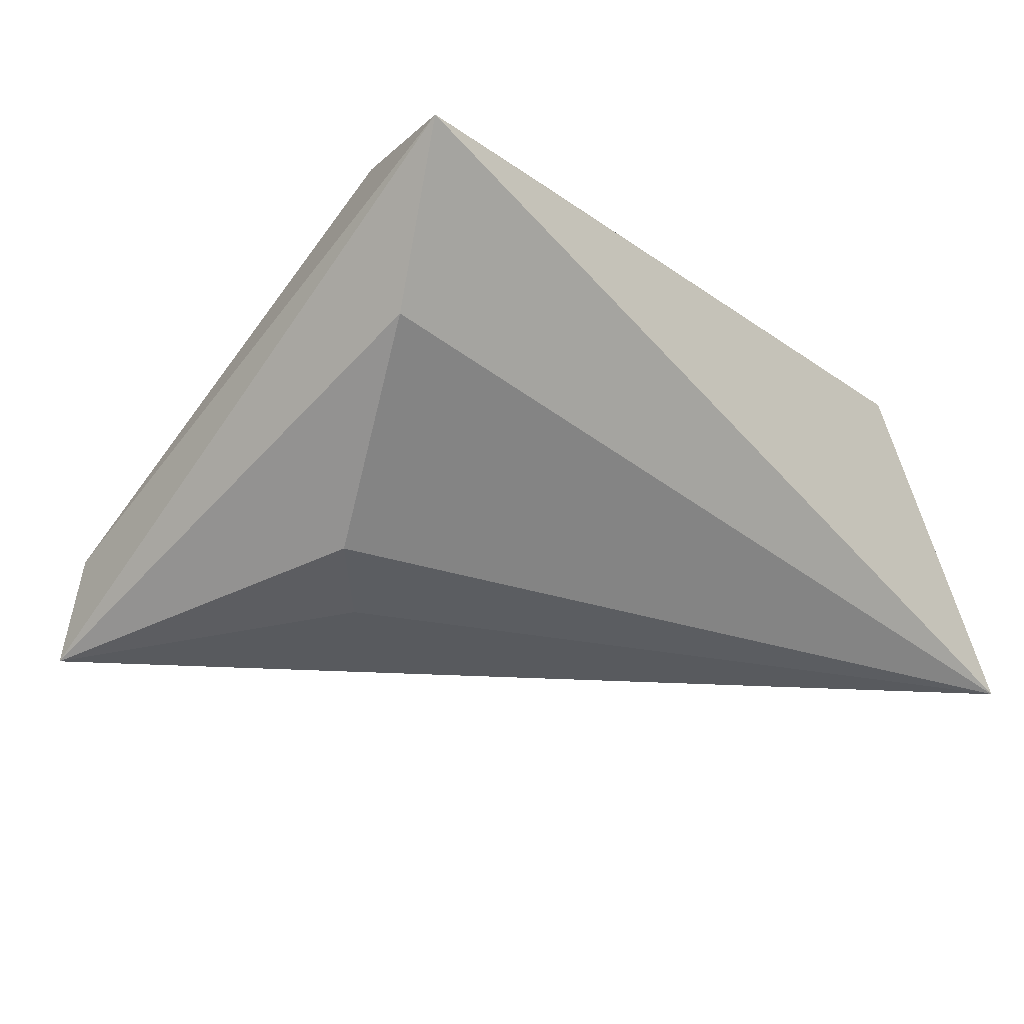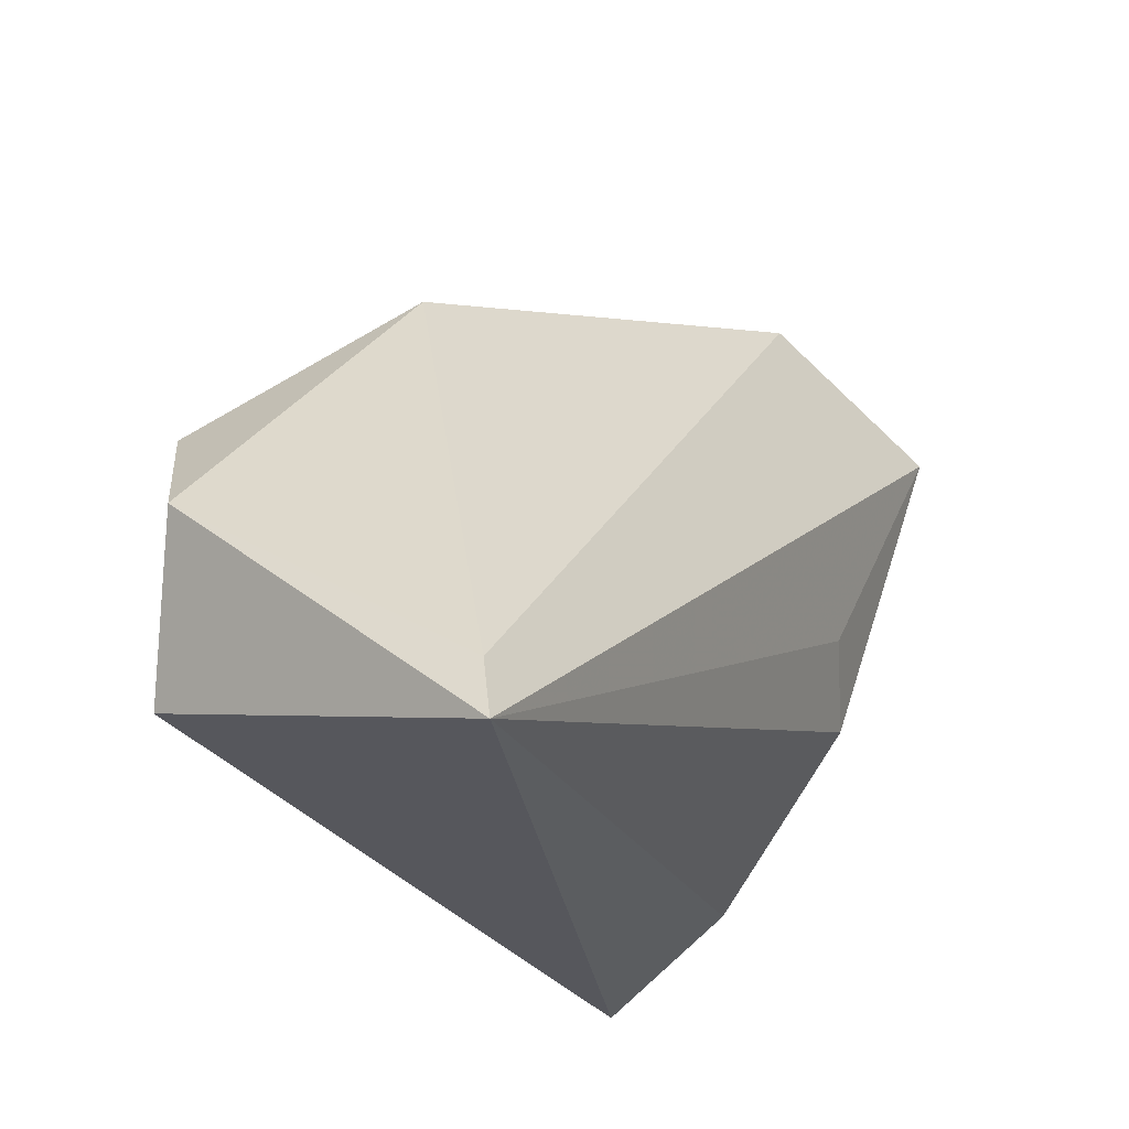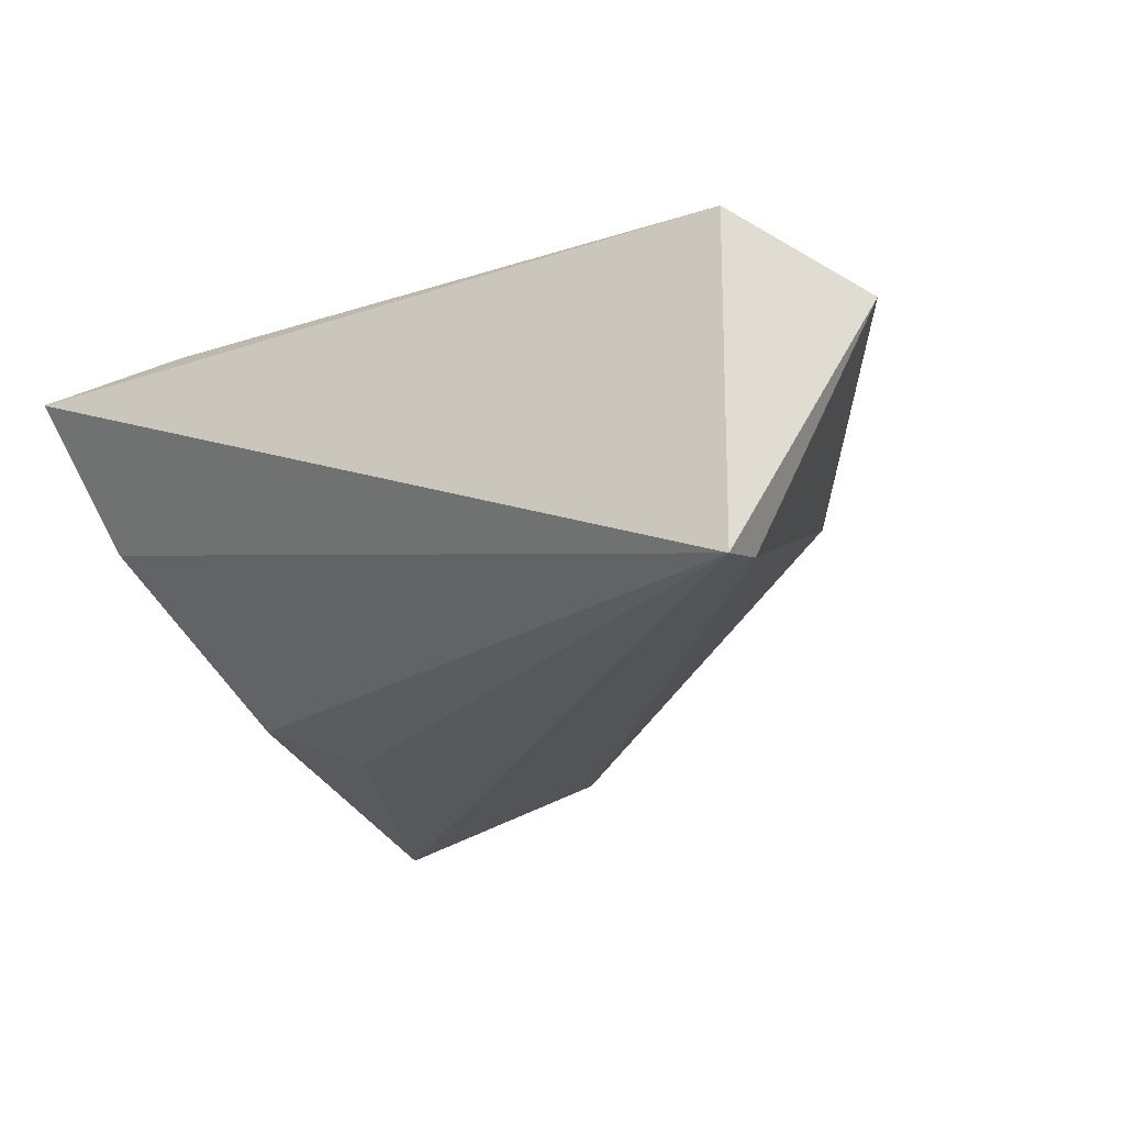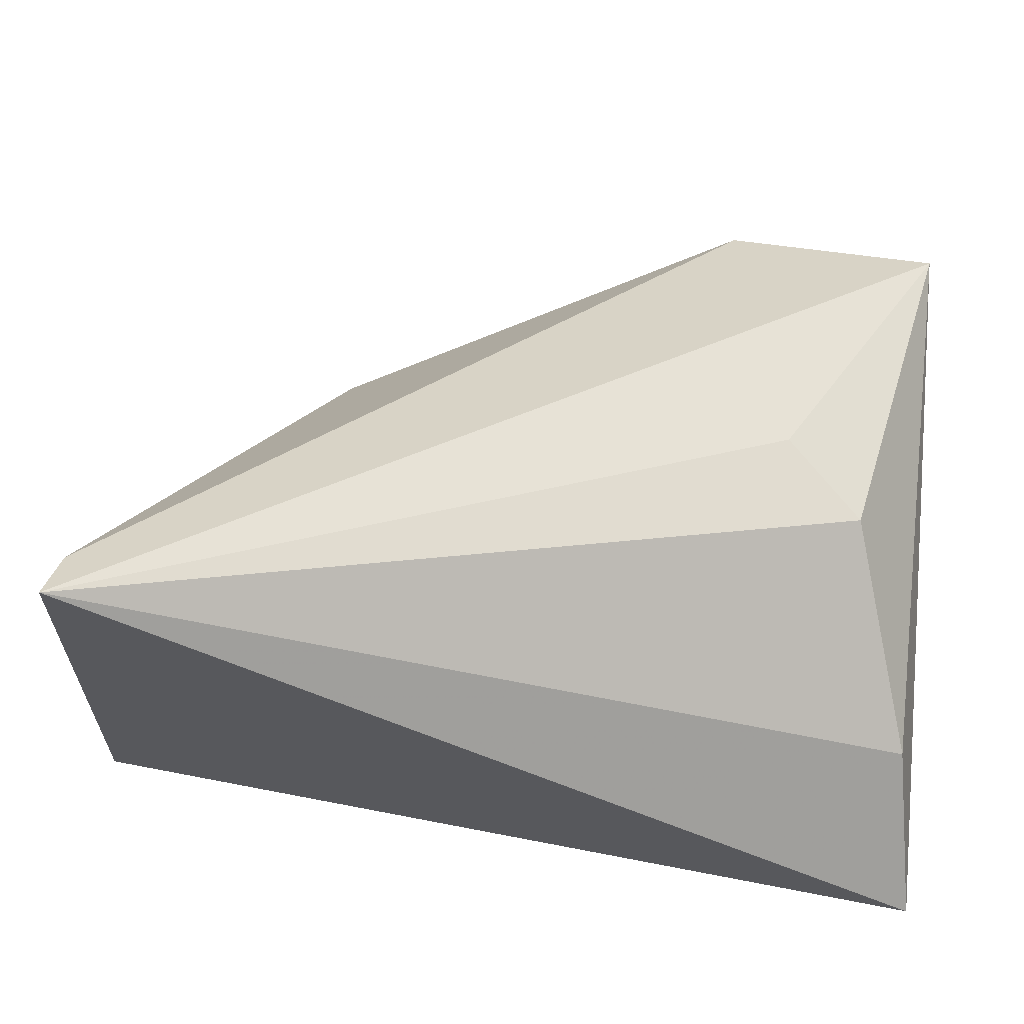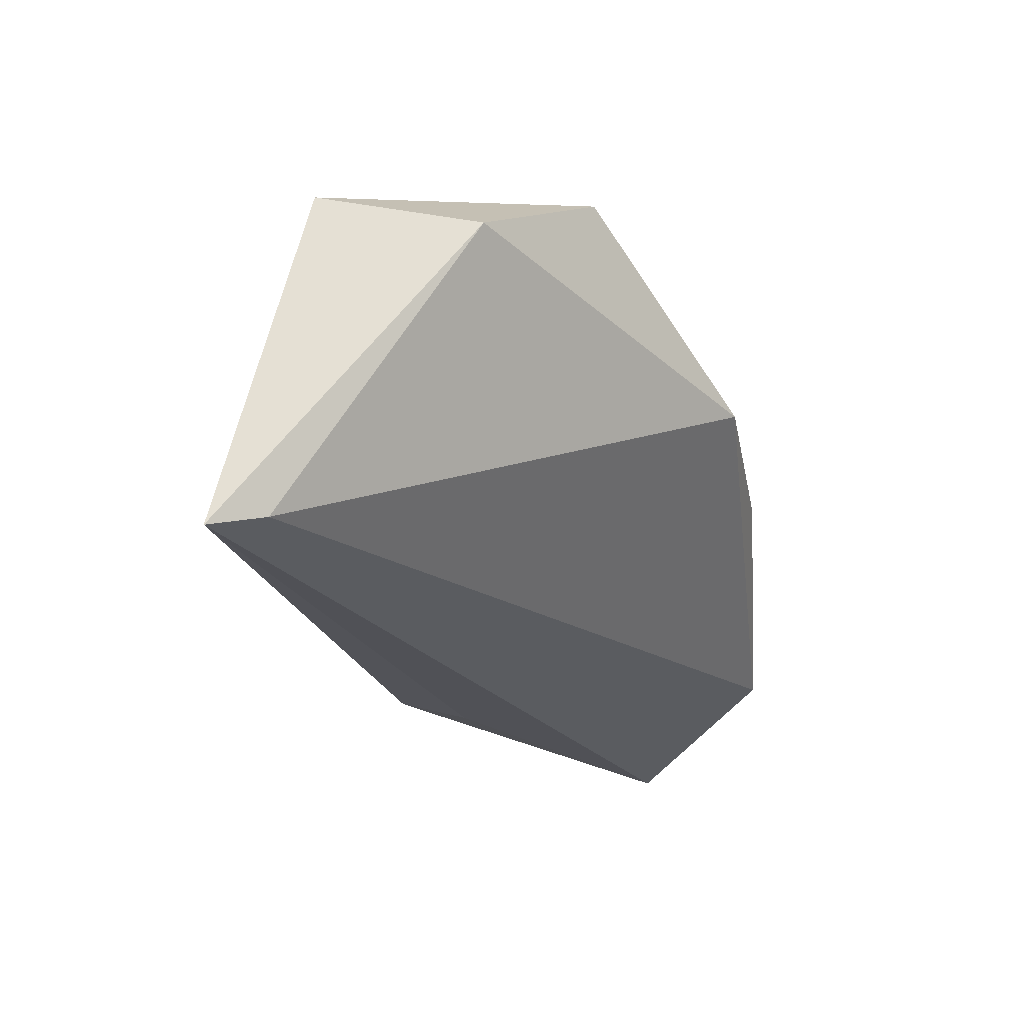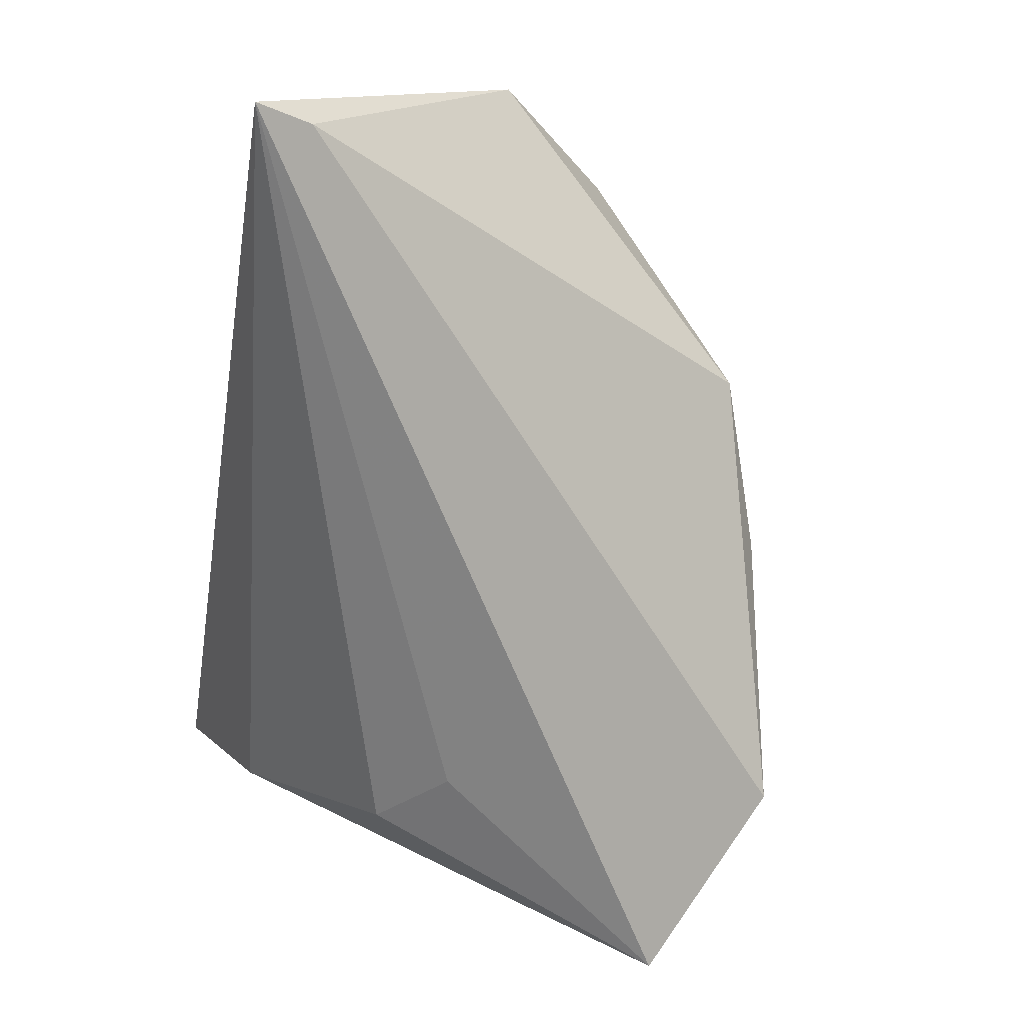
<metadata>
{"format":"obj","ext":"obj","renderer":"f3d","projection":"perspective","resolution":1024,"background":"white","views":[{"elev":-18.8,"azim":-46.3,"up":"+Z"},{"elev":-23.5,"azim":119.2,"up":"+Y"},{"elev":-19.9,"azim":40.1,"up":"+Z"},{"elev":-42.8,"azim":171.2,"up":"+Y"},{"elev":-19.9,"azim":82.4,"up":"+Z"},{"elev":-67.5,"azim":79.5,"up":"+Z"}]}
</metadata>
<code>
v -0.03474 -0.004487 -0.01827
v 0.04249 0.01092 0.02267
v 0.01513 -0.0222 0.02096
v -0.02842 -0.02701 0.02267
v -0.01685 0.04332 -0.00333
v -0.04465 0.0313 -0.01442
v 0.05524 -0.003649 0.01282
v 0.0485 -0.02196 0.01824
v 0.054 -0.02558 -0.02198
v -0.0277 0.03286 0.007387
v -0.02335 0.04475 -0.01742
v -0.04573 0.03362 -0.0265
v 0.02433 0.03153 0.004498
v -0.04346 -0.02235 0.002056
v -0.02587 0.003489 -0.02225
v -0.04804 -0.0321 0.02028
v -0.04155 -0.01505 0.02267
v 0.004446 0.03848 -0.0004973
v -0.02619 0.02197 0.01862
v 0.05568 -0.0321 -0.02373
f 12 16 6
f 8 16 20
f 12 20 15
f 15 1 12
f 20 1 15
f 20 16 14
f 14 1 20
f 14 16 12
f 12 1 14
f 17 6 16
f 19 6 17
f 20 9 7
f 7 8 20
f 7 9 13
f 16 8 4
f 4 17 16
f 3 4 8
f 19 13 18
f 18 5 19
f 10 6 19
f 19 5 10
f 10 5 6
f 12 6 11
f 6 5 11
f 5 18 11
f 11 20 12
f 11 9 20
f 13 9 11
f 11 18 13
f 2 13 19
f 2 7 13
f 8 7 2
f 2 3 8
f 19 17 2
f 17 4 2
f 4 3 2

</code>
